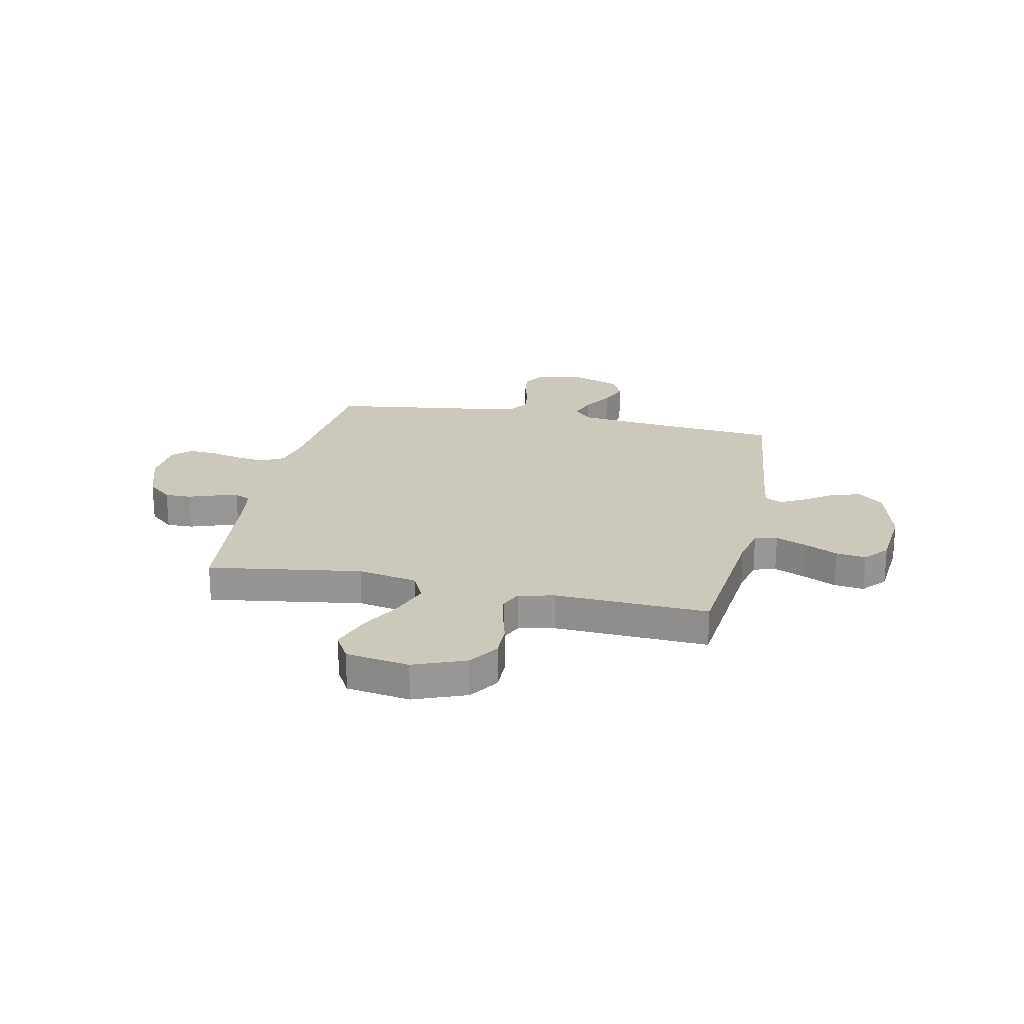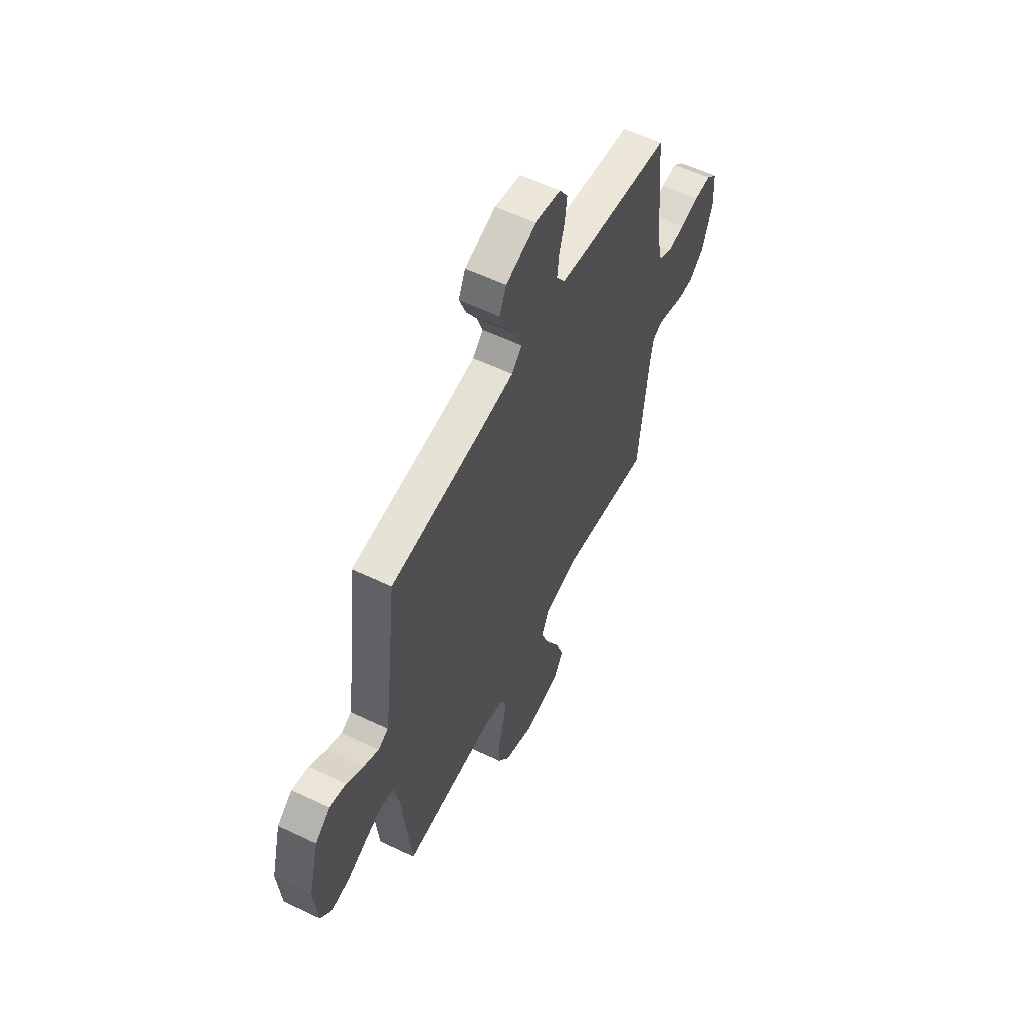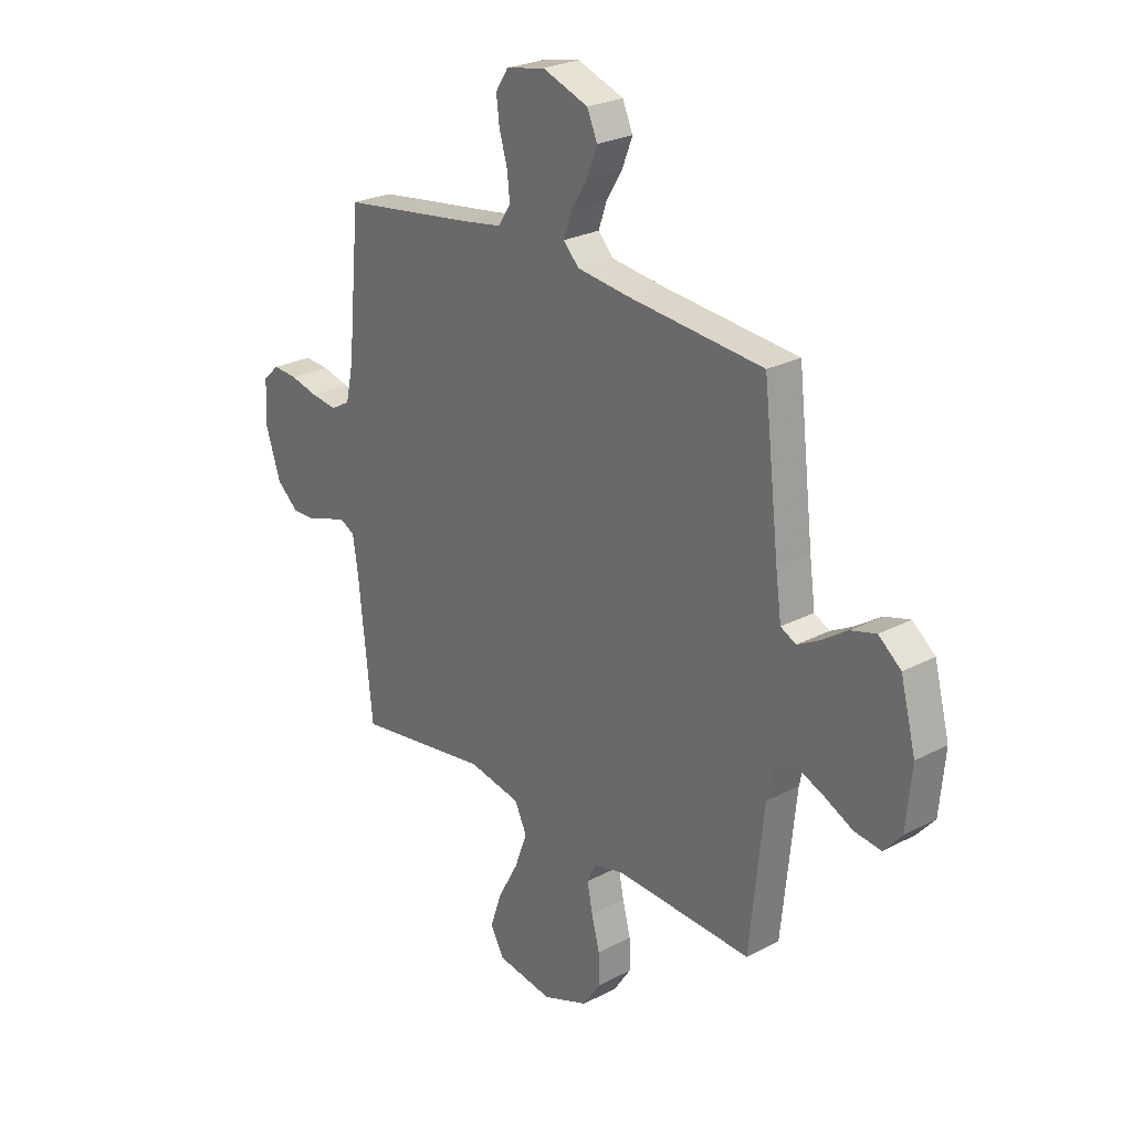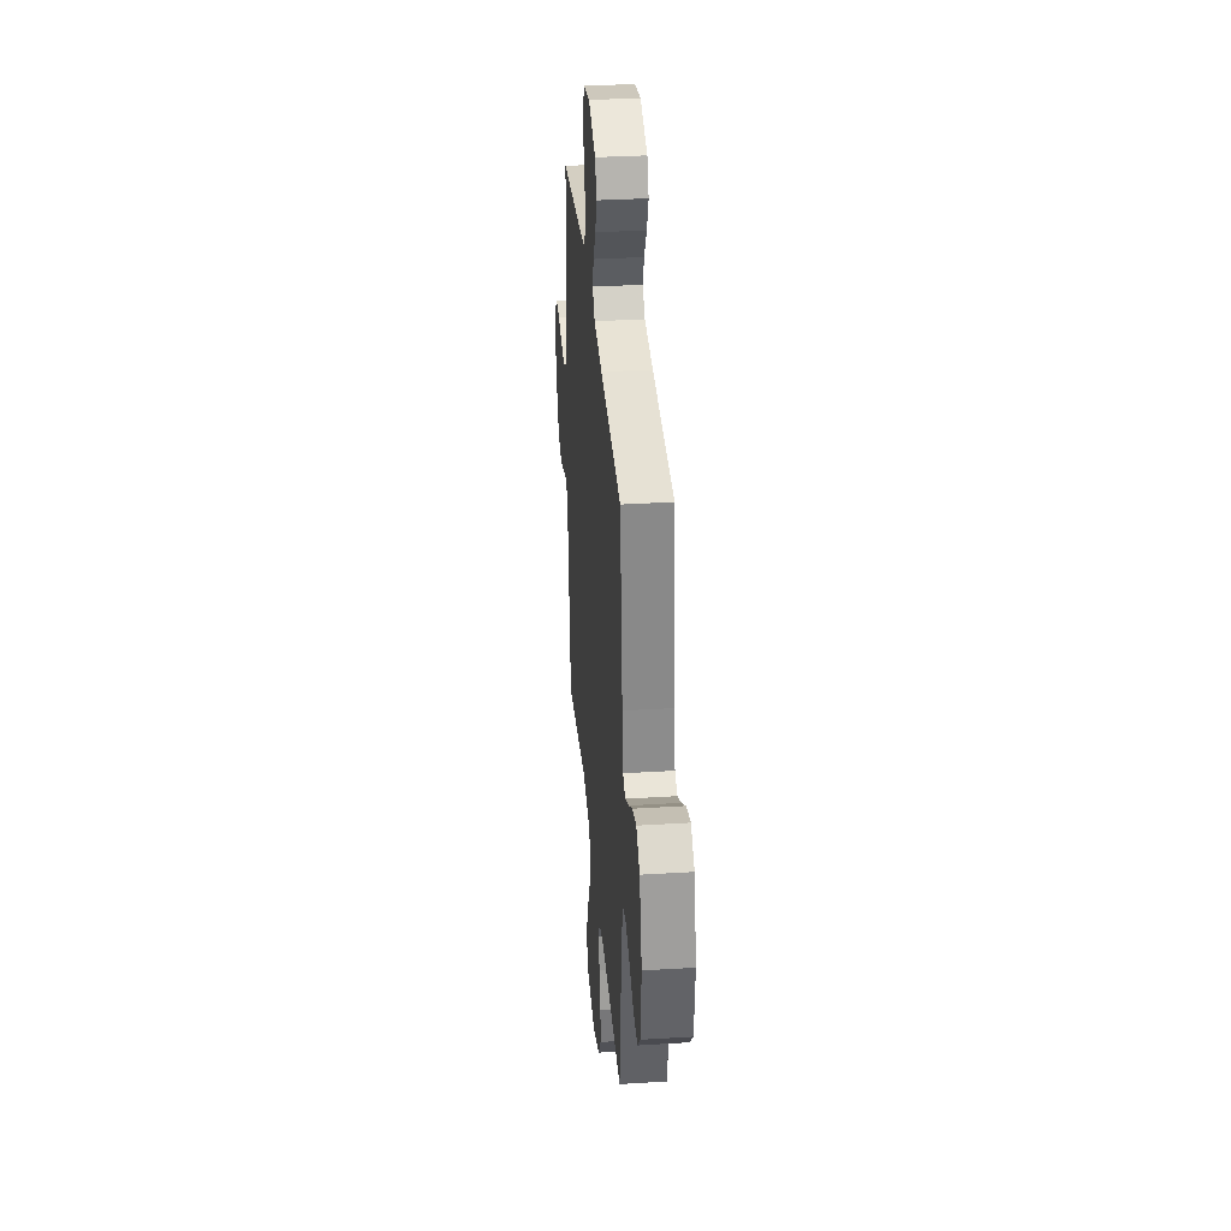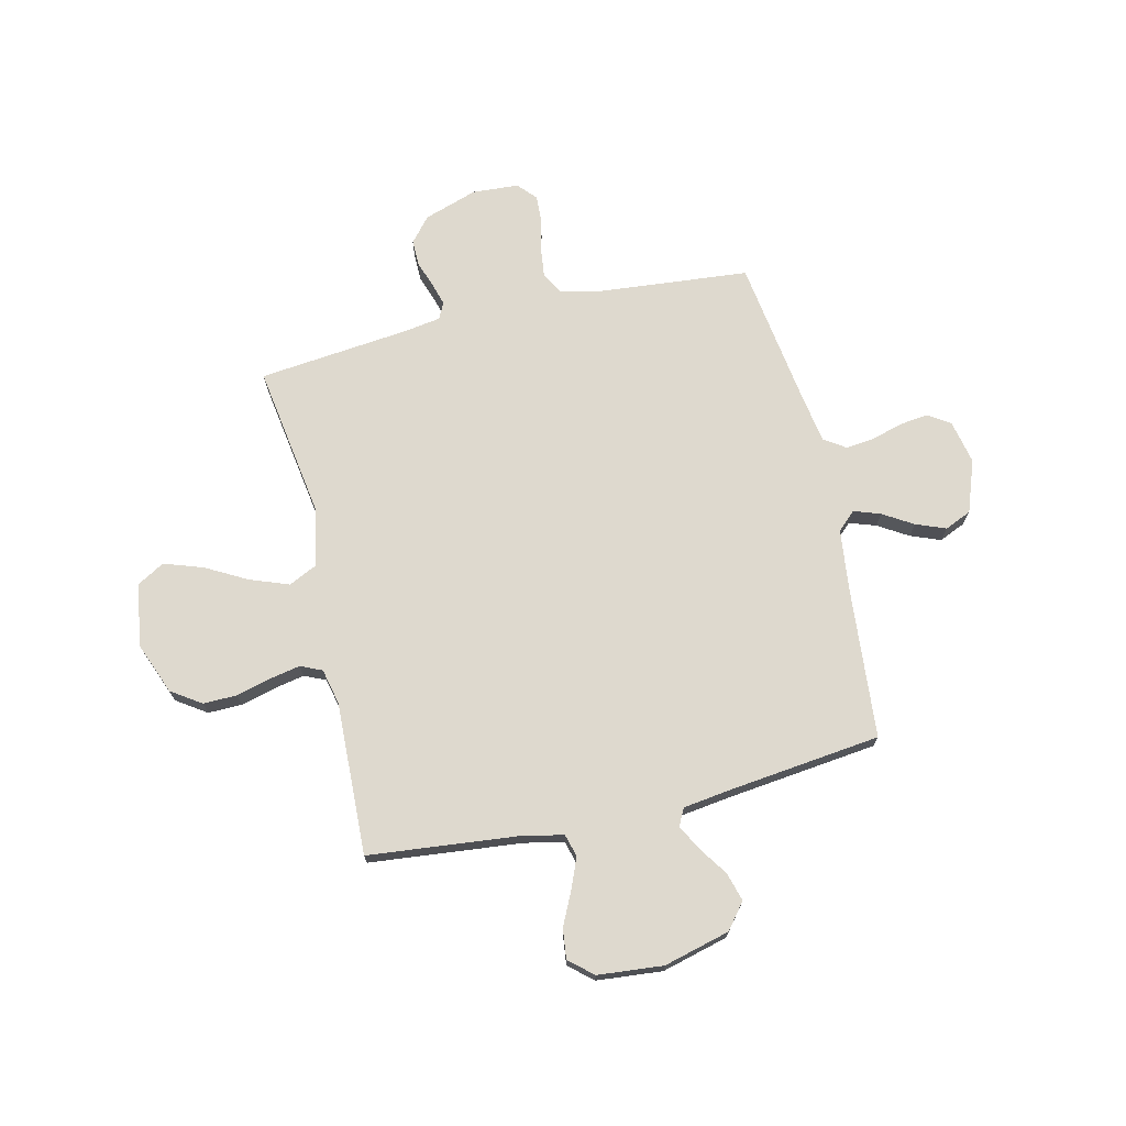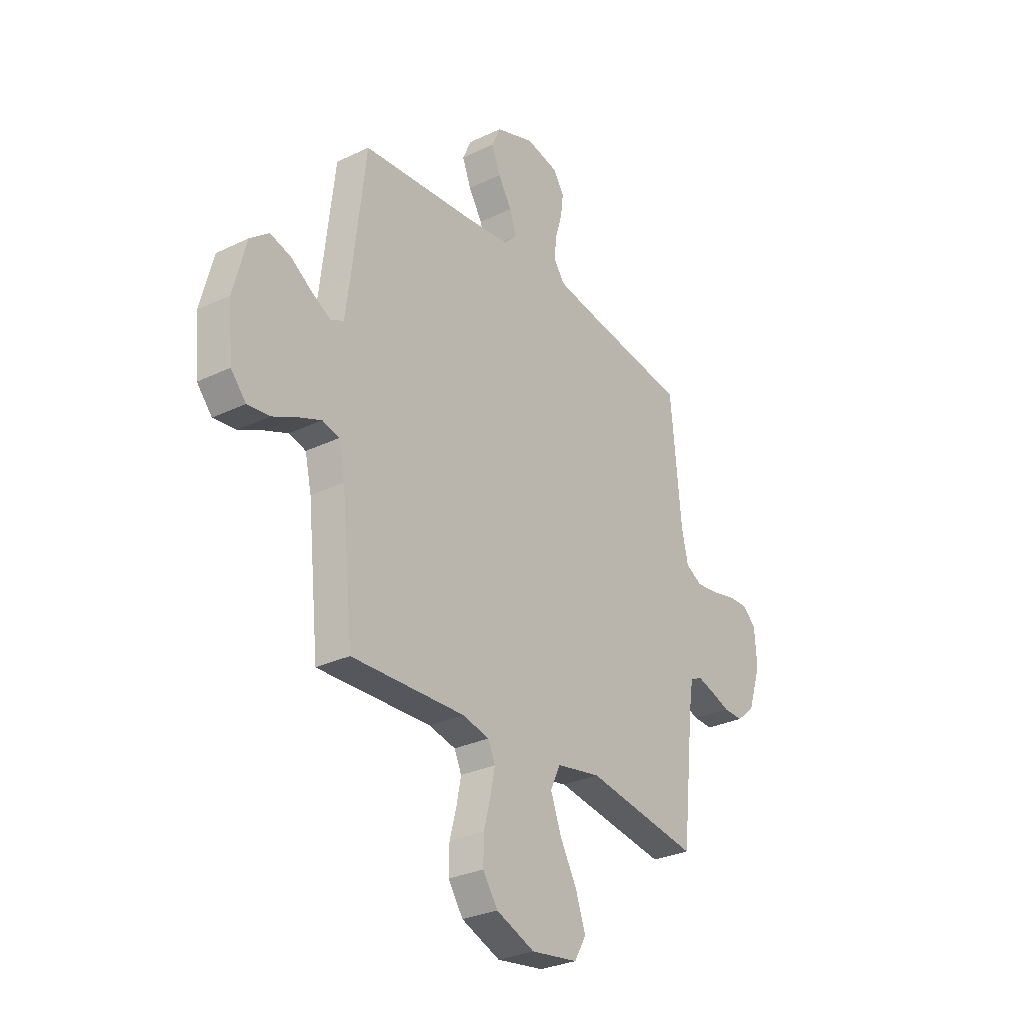
<metadata>
{"format":"obj","ext":"obj","renderer":"f3d","projection":"perspective","resolution":1024,"background":"white","views":[{"elev":22.1,"azim":-168.0,"up":"+Y"},{"elev":57.7,"azim":-63.6,"up":"+Z"},{"elev":25.5,"azim":-129.9,"up":"+Z"},{"elev":34.0,"azim":-94.8,"up":"+Z"},{"elev":71.6,"azim":-103.2,"up":"+Y"},{"elev":-29.6,"azim":-54.7,"up":"+Z"}]}
</metadata>
<code>
v 0.5 0.07 -0.5
v 0.2 0.07 -0.454
v 0.083 0.07 -0.476
v 0.056 0.07 -0.532
v 0.084 0.07 -0.608
v 0.129 0.07 -0.69
v 0.155 0.07 -0.766
v 0.124 0.07 -0.82
v 0 0.07 -0.839
v -0.102 0.07 -0.799
v -0.141 0.07 -0.741
v -0.14 0.07 -0.674
v -0.122 0.07 -0.606
v -0.11 0.07 -0.546
v -0.129 0.07 -0.504
v -0.2 0.07 -0.488
v -0.5 0.07 -0.5
v -0.531 0.07 -0.2
v -0.548 0.07 -0.124
v -0.592 0.07 -0.112
v -0.653 0.07 -0.137
v -0.717 0.07 -0.168
v -0.776 0.07 -0.175
v -0.816 0.07 -0.129
v -0.828 0.07 0
v -0.794 0.07 0.13
v -0.744 0.07 0.17
v -0.688 0.07 0.154
v -0.632 0.07 0.116
v -0.582 0.07 0.089
v -0.548 0.07 0.106
v -0.535 0.07 0.2
v -0.5 0.07 0.5
v -0.2 0.07 0.526
v -0.082 0.07 0.54
v -0.048 0.07 0.576
v -0.066 0.07 0.628
v -0.102 0.07 0.687
v -0.125 0.07 0.746
v -0.102 0.07 0.798
v 0 0.07 0.835
v 0.087 0.07 0.817
v 0.115 0.07 0.774
v 0.108 0.07 0.717
v 0.09 0.07 0.656
v 0.084 0.07 0.6
v 0.112 0.07 0.558
v 0.2 0.07 0.543
v 0.5 0.07 0.5
v 0.528 0.07 0.2
v 0.545 0.07 0.123
v 0.588 0.07 0.099
v 0.647 0.07 0.106
v 0.709 0.07 0.121
v 0.764 0.07 0.124
v 0.8 0.07 0.091
v 0.806 0.07 0
v 0.771 0.07 -0.105
v 0.723 0.07 -0.146
v 0.671 0.07 -0.145
v 0.619 0.07 -0.127
v 0.575 0.07 -0.114
v 0.543 0.07 -0.13
v 0.532 0.07 -0.2
v 0.5 0 -0.5
v 0.2 0 -0.454
v 0.083 0 -0.476
v 0.056 0 -0.532
v 0.084 0 -0.608
v 0.129 0 -0.69
v 0.155 0 -0.766
v 0.124 0 -0.82
v 0 0 -0.839
v -0.102 0 -0.799
v -0.141 0 -0.741
v -0.14 0 -0.674
v -0.122 0 -0.606
v -0.11 0 -0.546
v -0.129 0 -0.504
v -0.2 0 -0.488
v -0.5 0 -0.5
v -0.531 0 -0.2
v -0.548 0 -0.124
v -0.592 0 -0.112
v -0.653 0 -0.137
v -0.717 0 -0.168
v -0.776 0 -0.175
v -0.816 0 -0.129
v -0.828 0 0
v -0.794 0 0.13
v -0.744 0 0.17
v -0.688 0 0.154
v -0.632 0 0.116
v -0.582 0 0.089
v -0.548 0 0.106
v -0.535 0 0.2
v -0.5 0 0.5
v -0.2 0 0.526
v -0.082 0 0.54
v -0.048 0 0.576
v -0.066 0 0.628
v -0.102 0 0.687
v -0.125 0 0.746
v -0.102 0 0.798
v 0 0 0.835
v 0.087 0 0.817
v 0.115 0 0.774
v 0.108 0 0.717
v 0.09 0 0.656
v 0.084 0 0.6
v 0.112 0 0.558
v 0.2 0 0.543
v 0.5 0 0.5
v 0.528 0 0.2
v 0.545 0 0.123
v 0.588 0 0.099
v 0.647 0 0.106
v 0.709 0 0.121
v 0.764 0 0.124
v 0.8 0 0.091
v 0.806 0 0
v 0.771 0 -0.105
v 0.723 0 -0.146
v 0.671 0 -0.145
v 0.619 0 -0.127
v 0.575 0 -0.114
v 0.543 0 -0.13
v 0.532 0 -0.2
f 59 60 61
f 58 59 61
f 57 58 61
f 56 57 61
f 55 56 61
f 54 55 61
f 53 54 61
f 52 53 61 62
f 51 52 62 63
f 48 49 50
f 51 63 64
f 50 51 64
f 48 50 64
f 47 48 64
f 43 44 45
f 42 43 45
f 41 42 45
f 40 41 45
f 39 40 45
f 38 39 45
f 37 38 45
f 36 37 45 46
f 64 1 2
f 47 64 2
f 46 47 2
f 36 46 2
f 35 36 2
f 27 28 29
f 26 27 29
f 25 26 29
f 24 25 29
f 23 24 29
f 22 23 29
f 21 22 29
f 20 21 29 30
f 19 20 30 31
f 16 17 18
f 19 31 32
f 18 19 32
f 16 18 32
f 15 16 32
f 11 12 13
f 10 11 13
f 9 10 13
f 8 9 13
f 7 8 13
f 6 7 13
f 5 6 13
f 4 5 13 14
f 3 4 14 15
f 3 15 32
f 2 3 32
f 35 2 32
f 34 35 32
f 32 33 34
f 125 124 123
f 125 123 122
f 125 122 121
f 125 121 120
f 125 120 119
f 125 119 118
f 125 118 117
f 126 125 117 116
f 127 126 116 115
f 114 113 112
f 128 127 115
f 128 115 114
f 128 114 112
f 128 112 111
f 109 108 107
f 109 107 106
f 109 106 105
f 109 105 104
f 109 104 103
f 109 103 102
f 109 102 101
f 110 109 101 100
f 66 65 128
f 66 128 111
f 66 111 110
f 66 110 100
f 66 100 99
f 93 92 91
f 93 91 90
f 93 90 89
f 93 89 88
f 93 88 87
f 93 87 86
f 93 86 85
f 94 93 85 84
f 95 94 84 83
f 82 81 80
f 96 95 83
f 96 83 82
f 96 82 80
f 96 80 79
f 77 76 75
f 77 75 74
f 77 74 73
f 77 73 72
f 77 72 71
f 77 71 70
f 77 70 69
f 78 77 69 68
f 79 78 68 67
f 96 79 67
f 96 67 66
f 96 66 99
f 96 99 98
f 98 97 96
f 1 65 66 2
f 2 66 67 3
f 3 67 68 4
f 4 68 69 5
f 5 69 70 6
f 6 70 71 7
f 7 71 72 8
f 8 72 73 9
f 9 73 74 10
f 10 74 75 11
f 11 75 76 12
f 12 76 77 13
f 13 77 78 14
f 14 78 79 15
f 15 79 80 16
f 16 80 81 17
f 17 81 82 18
f 18 82 83 19
f 19 83 84 20
f 20 84 85 21
f 21 85 86 22
f 22 86 87 23
f 23 87 88 24
f 24 88 89 25
f 25 89 90 26
f 26 90 91 27
f 27 91 92 28
f 28 92 93 29
f 29 93 94 30
f 30 94 95 31
f 31 95 96 32
f 32 96 97 33
f 33 97 98 34
f 34 98 99 35
f 35 99 100 36
f 36 100 101 37
f 37 101 102 38
f 38 102 103 39
f 39 103 104 40
f 40 104 105 41
f 41 105 106 42
f 42 106 107 43
f 43 107 108 44
f 44 108 109 45
f 45 109 110 46
f 46 110 111 47
f 47 111 112 48
f 48 112 113 49
f 49 113 114 50
f 50 114 115 51
f 51 115 116 52
f 52 116 117 53
f 53 117 118 54
f 54 118 119 55
f 55 119 120 56
f 56 120 121 57
f 57 121 122 58
f 58 122 123 59
f 59 123 124 60
f 60 124 125 61
f 61 125 126 62
f 62 126 127 63
f 63 127 128 64
f 64 128 65 1

</code>
